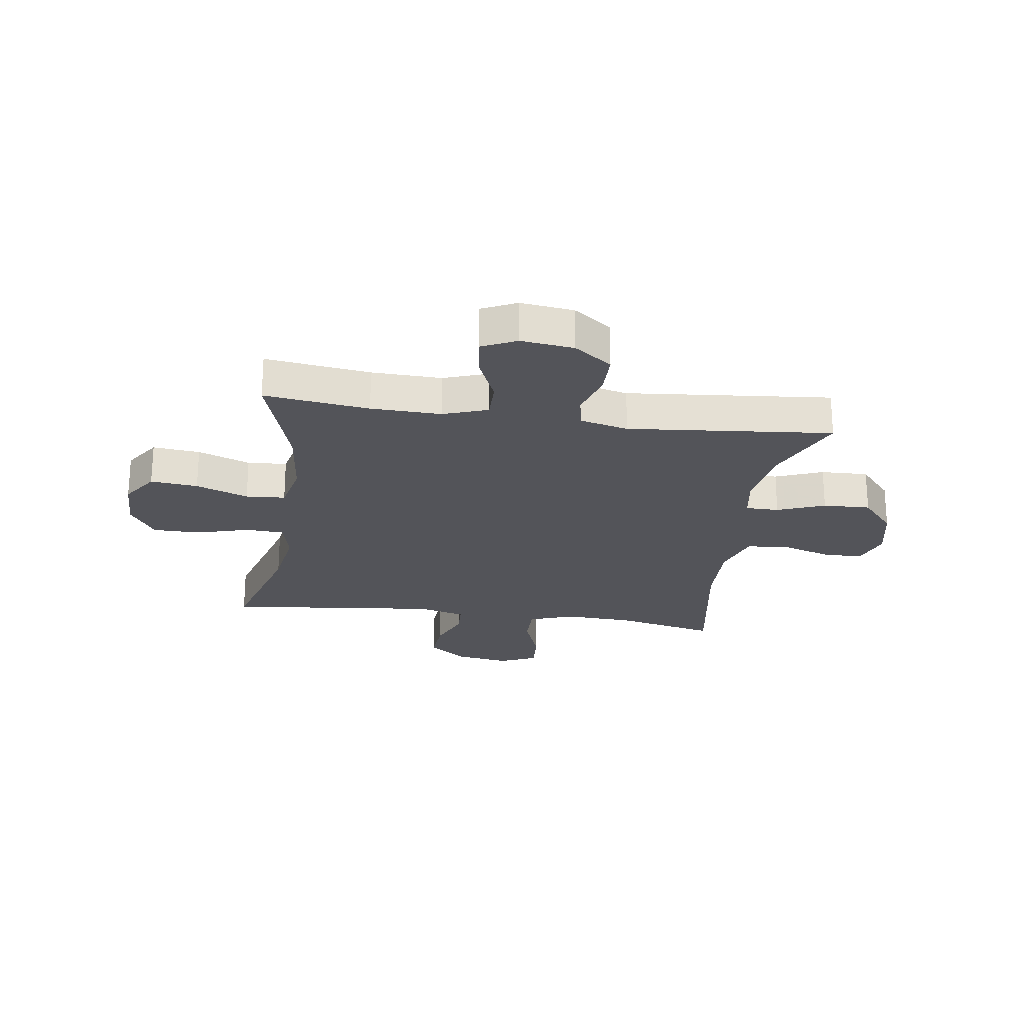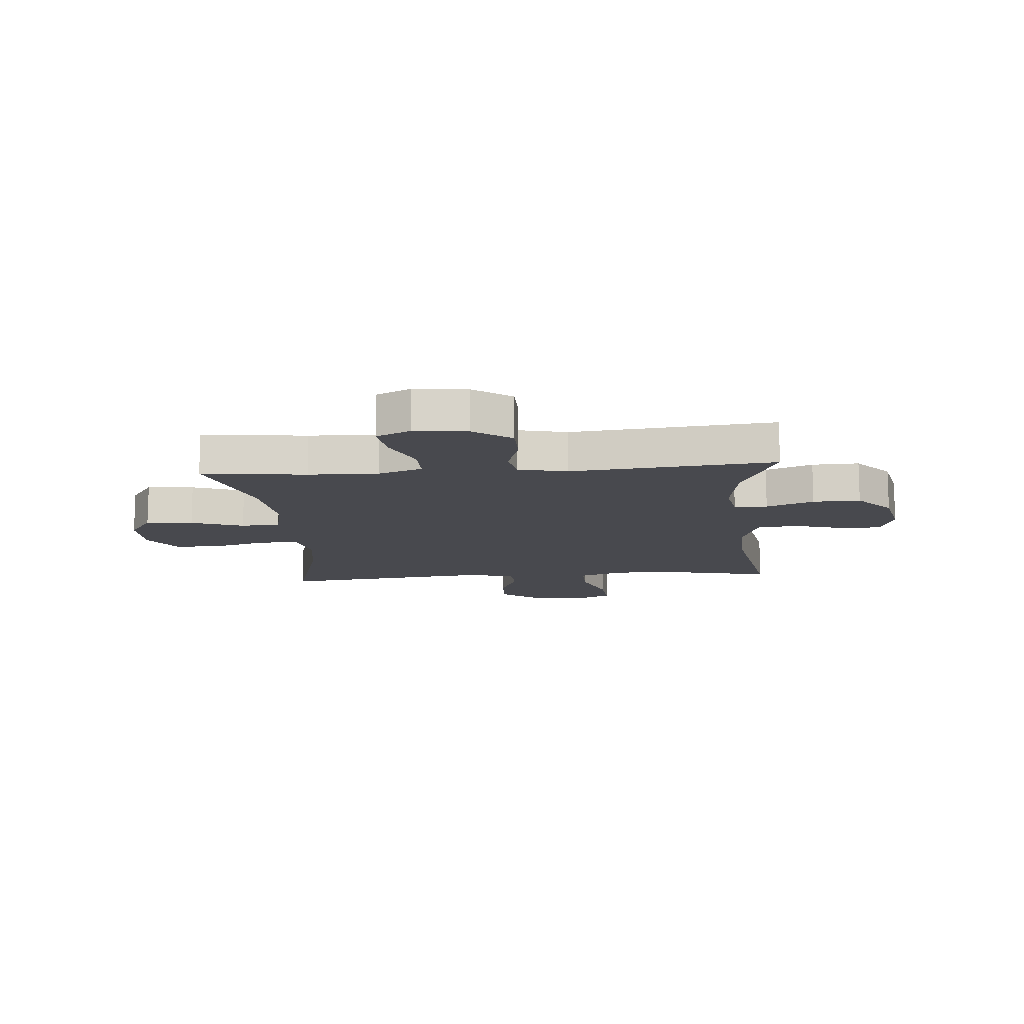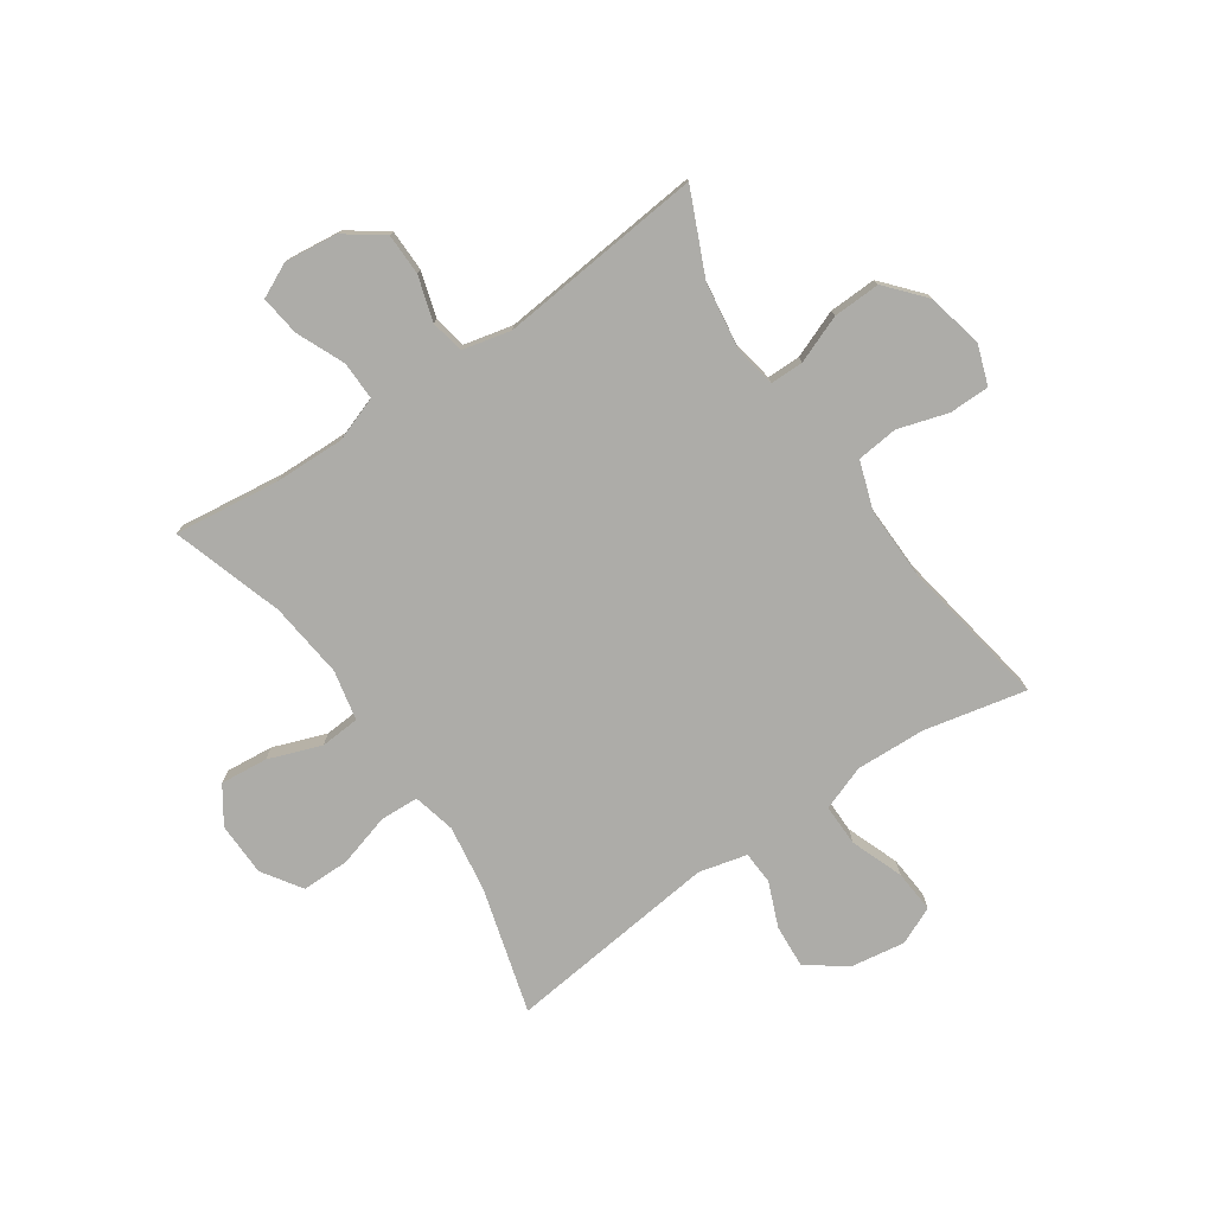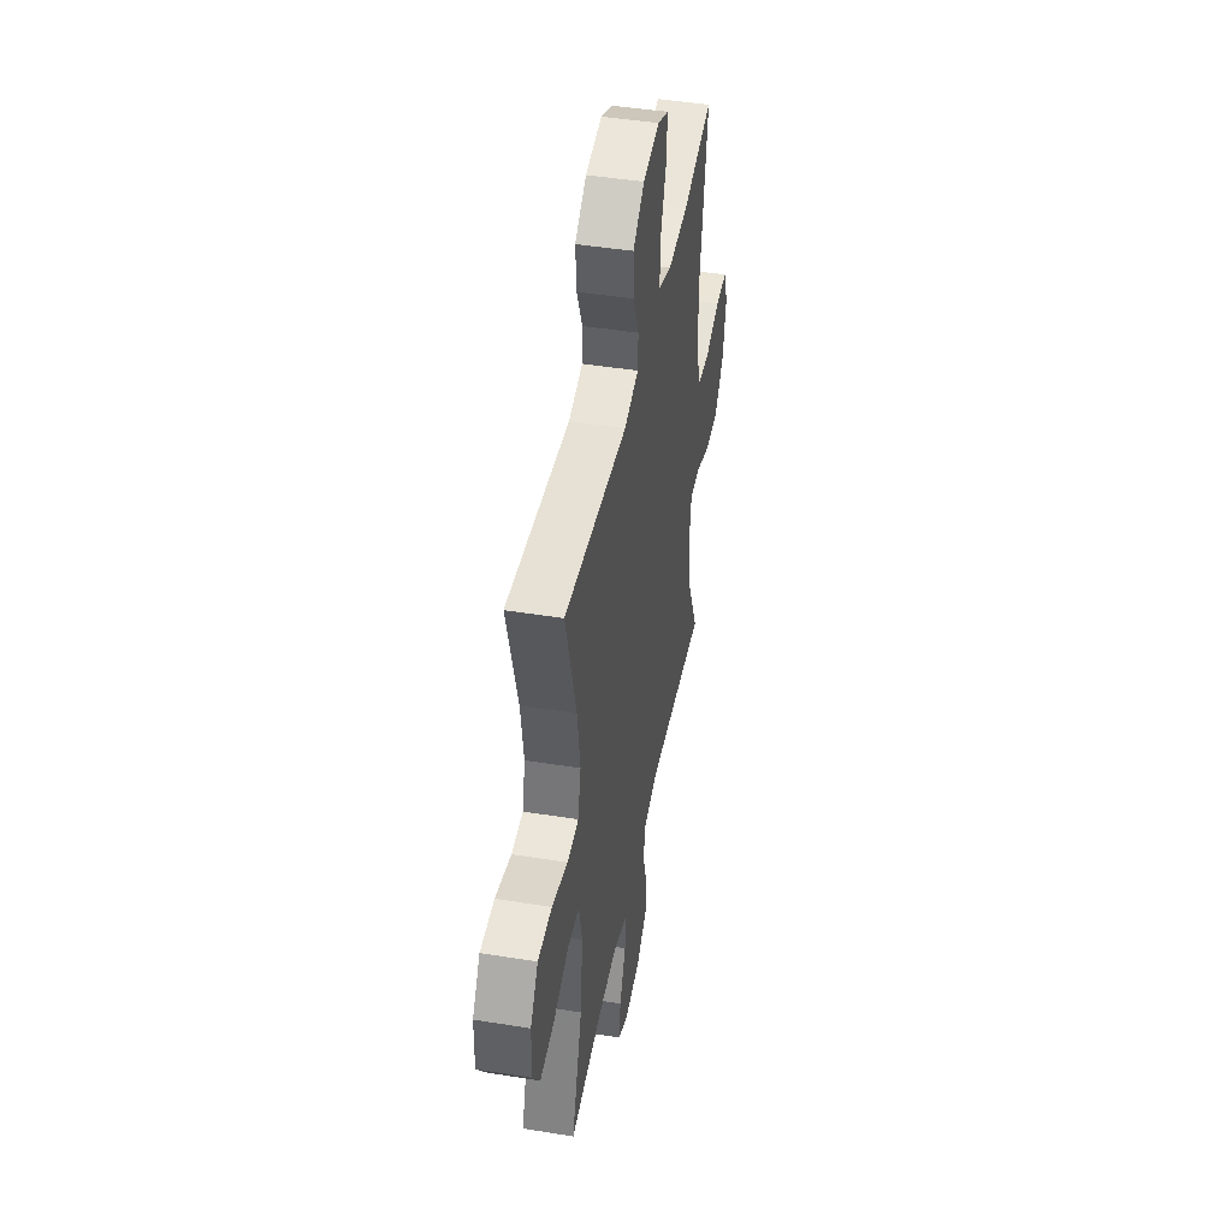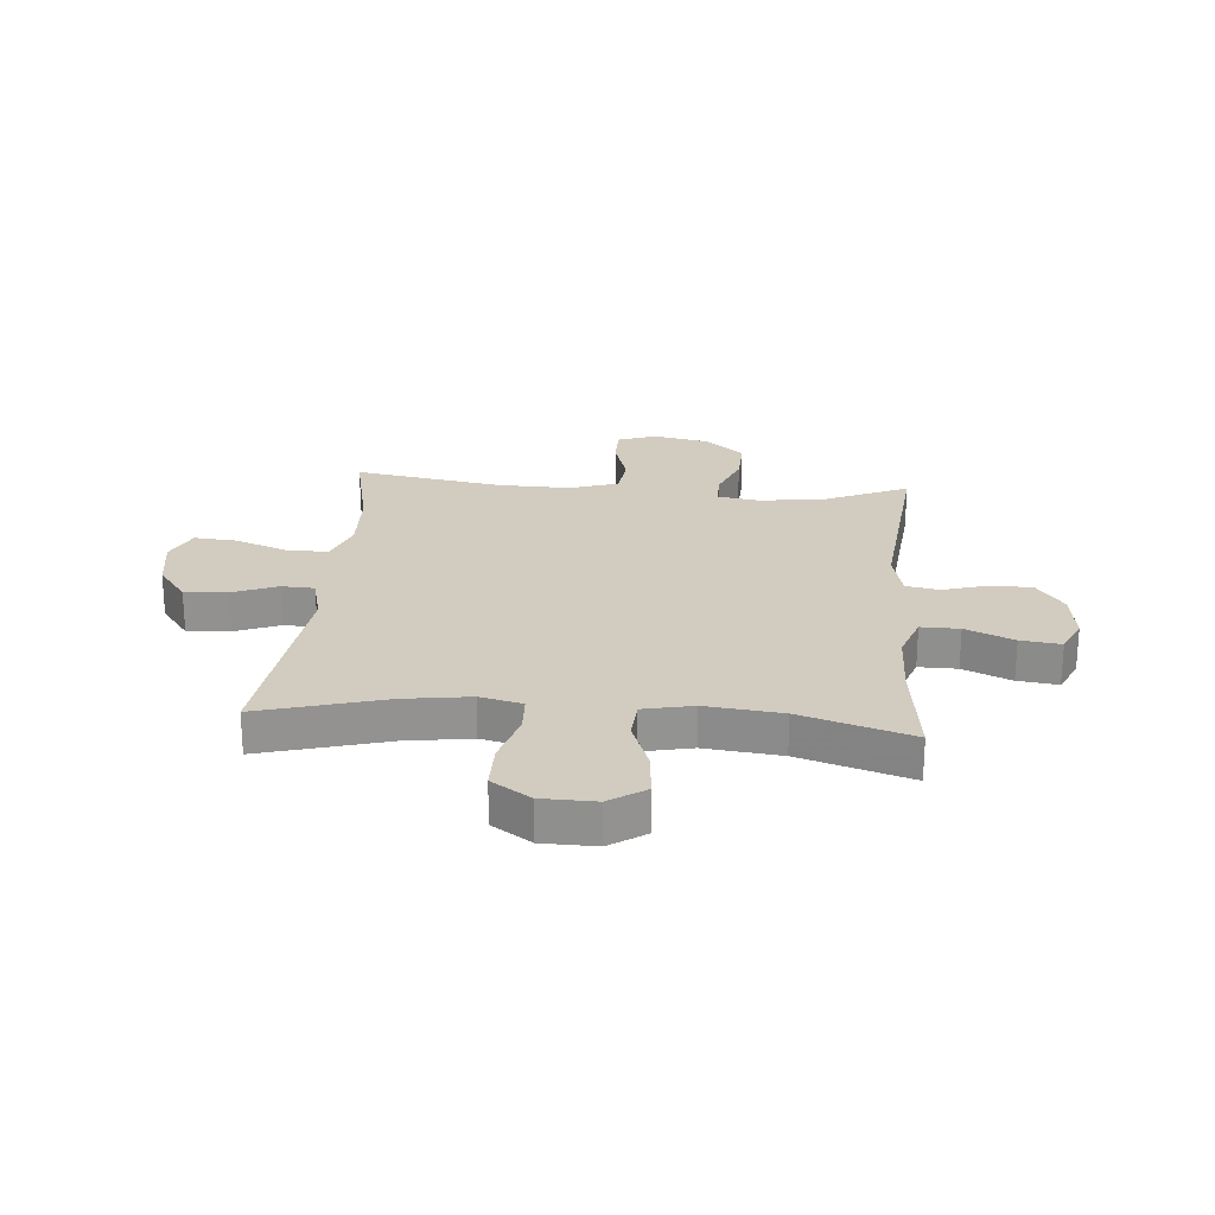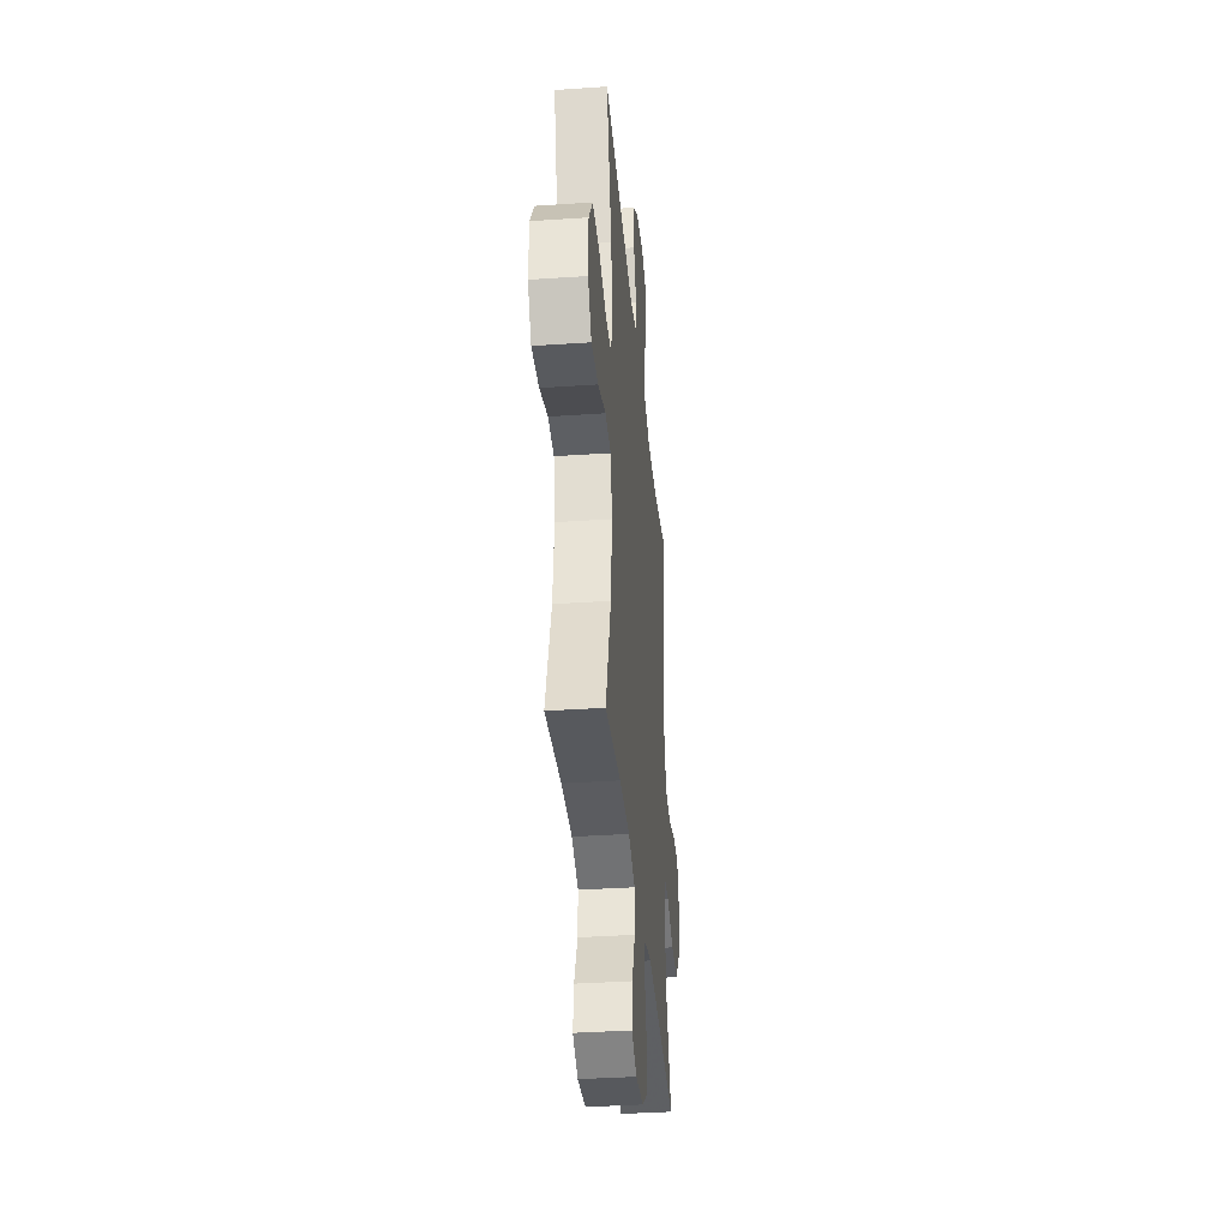
<metadata>
{"format":"obj","ext":"obj","renderer":"f3d","projection":"perspective","resolution":1024,"background":"white","views":[{"elev":-23.8,"azim":171.6,"up":"+Y"},{"elev":-12.7,"azim":-175.3,"up":"+Y"},{"elev":-76.7,"azim":-145.7,"up":"+Y"},{"elev":45.1,"azim":100.6,"up":"+Z"},{"elev":23.8,"azim":94.8,"up":"+Y"},{"elev":-36.3,"azim":95.1,"up":"+Z"}]}
</metadata>
<code>
v -0.5 0.07 -0.5
v -0.435 0.07 -0.354
v -0.418 0.07 -0.236
v -0.431 0.07 -0.161
v -0.49 0.07 -0.161
v -0.574 0.07 -0.194
v -0.658 0.07 -0.197
v -0.717 0.07 -0.129
v -0.738 0.07 -0.03
v -0.714 0.07 0.039
v -0.643 0.07 0.04
v -0.554 0.07 0.013
v -0.481 0.07 0.021
v -0.452 0.07 0.107
v -0.455 0.07 0.235
v -0.5 0.07 0.5
v -0.32 0.07 0.461
v -0.197 0.07 0.456
v -0.118 0.07 0.485
v -0.119 0.07 0.559
v -0.154 0.07 0.652
v -0.16 0.07 0.727
v -0.094 0.07 0.757
v 0.004 0.07 0.742
v 0.072 0.07 0.691
v 0.067 0.07 0.615
v 0.035 0.07 0.536
v 0.038 0.07 0.478
v 0.123 0.07 0.457
v 0.5 0.07 0.5
v 0.437 0.07 0.277
v 0.42 0.07 0.161
v 0.438 0.07 0.086
v 0.506 0.07 0.083
v 0.6 0.07 0.11
v 0.684 0.07 0.11
v 0.73 0.07 0.041
v 0.732 0.07 -0.054
v 0.689 0.07 -0.118
v 0.605 0.07 -0.11
v 0.512 0.07 -0.076
v 0.442 0.07 -0.081
v 0.423 0.07 -0.169
v 0.438 0.07 -0.304
v 0.5 0.07 -0.5
v 0.314 0.07 -0.477
v 0.19 0.07 -0.474
v 0.111 0.07 -0.502
v 0.112 0.07 -0.57
v 0.149 0.07 -0.655
v 0.158 0.07 -0.726
v 0.097 0.07 -0.755
v 0.003 0.07 -0.744
v -0.064 0.07 -0.696
v -0.065 0.07 -0.622
v -0.041 0.07 -0.543
v -0.052 0.07 -0.484
v -0.138 0.07 -0.464
v -0.5 0 -0.5
v -0.435 0 -0.354
v -0.418 0 -0.236
v -0.431 0 -0.161
v -0.49 0 -0.161
v -0.574 0 -0.194
v -0.658 0 -0.197
v -0.717 0 -0.129
v -0.738 0 -0.03
v -0.714 0 0.039
v -0.643 0 0.04
v -0.554 0 0.013
v -0.481 0 0.021
v -0.452 0 0.107
v -0.455 0 0.235
v -0.5 0 0.5
v -0.32 0 0.461
v -0.197 0 0.456
v -0.118 0 0.485
v -0.119 0 0.559
v -0.154 0 0.652
v -0.16 0 0.727
v -0.094 0 0.757
v 0.004 0 0.742
v 0.072 0 0.691
v 0.067 0 0.615
v 0.035 0 0.536
v 0.038 0 0.478
v 0.123 0 0.457
v 0.5 0 0.5
v 0.437 0 0.277
v 0.42 0 0.161
v 0.438 0 0.086
v 0.506 0 0.083
v 0.6 0 0.11
v 0.684 0 0.11
v 0.73 0 0.041
v 0.732 0 -0.054
v 0.689 0 -0.118
v 0.605 0 -0.11
v 0.512 0 -0.076
v 0.442 0 -0.081
v 0.423 0 -0.169
v 0.438 0 -0.304
v 0.5 0 -0.5
v 0.314 0 -0.477
v 0.19 0 -0.474
v 0.111 0 -0.502
v 0.112 0 -0.57
v 0.149 0 -0.655
v 0.158 0 -0.726
v 0.097 0 -0.755
v 0.003 0 -0.744
v -0.064 0 -0.696
v -0.065 0 -0.622
v -0.041 0 -0.543
v -0.052 0 -0.484
v -0.138 0 -0.464
f 54 55 56
f 53 54 56
f 52 53 56
f 51 52 56
f 50 51 56
f 49 50 56
f 48 49 56 57
f 47 48 57 58
f 44 45 46
f 46 47 58
f 44 46 58
f 43 44 58
f 39 40 41
f 38 39 41
f 37 38 41
f 36 37 41
f 35 36 41
f 34 35 41
f 33 34 41 42
f 58 1 2
f 43 58 2
f 42 43 2
f 33 42 2
f 32 33 2
f 25 26 27
f 24 25 27
f 23 24 27
f 22 23 27
f 21 22 27
f 20 21 27
f 19 20 27 28
f 18 19 28 29
f 15 16 17
f 14 15 17 18
f 13 14 18 29
f 10 11 12
f 9 10 12
f 8 9 12
f 7 8 12
f 6 7 12
f 5 6 12
f 4 5 12 13
f 31 32 2 3
f 29 30 31
f 13 29 31
f 4 13 31
f 3 4 31
f 114 113 112
f 114 112 111
f 114 111 110
f 114 110 109
f 114 109 108
f 114 108 107
f 115 114 107 106
f 116 115 106 105
f 104 103 102
f 116 105 104
f 116 104 102
f 116 102 101
f 99 98 97
f 99 97 96
f 99 96 95
f 99 95 94
f 99 94 93
f 99 93 92
f 100 99 92 91
f 60 59 116
f 60 116 101
f 60 101 100
f 60 100 91
f 60 91 90
f 85 84 83
f 85 83 82
f 85 82 81
f 85 81 80
f 85 80 79
f 85 79 78
f 86 85 78 77
f 87 86 77 76
f 75 74 73
f 76 75 73 72
f 87 76 72 71
f 70 69 68
f 70 68 67
f 70 67 66
f 70 66 65
f 70 65 64
f 70 64 63
f 71 70 63 62
f 61 60 90 89
f 89 88 87
f 89 87 71
f 89 71 62
f 89 62 61
f 1 59 60 2
f 2 60 61 3
f 3 61 62 4
f 4 62 63 5
f 5 63 64 6
f 6 64 65 7
f 7 65 66 8
f 8 66 67 9
f 9 67 68 10
f 10 68 69 11
f 11 69 70 12
f 12 70 71 13
f 13 71 72 14
f 14 72 73 15
f 15 73 74 16
f 16 74 75 17
f 17 75 76 18
f 18 76 77 19
f 19 77 78 20
f 20 78 79 21
f 21 79 80 22
f 22 80 81 23
f 23 81 82 24
f 24 82 83 25
f 25 83 84 26
f 26 84 85 27
f 27 85 86 28
f 28 86 87 29
f 29 87 88 30
f 30 88 89 31
f 31 89 90 32
f 32 90 91 33
f 33 91 92 34
f 34 92 93 35
f 35 93 94 36
f 36 94 95 37
f 37 95 96 38
f 38 96 97 39
f 39 97 98 40
f 40 98 99 41
f 41 99 100 42
f 42 100 101 43
f 43 101 102 44
f 44 102 103 45
f 45 103 104 46
f 46 104 105 47
f 47 105 106 48
f 48 106 107 49
f 49 107 108 50
f 50 108 109 51
f 51 109 110 52
f 52 110 111 53
f 53 111 112 54
f 54 112 113 55
f 55 113 114 56
f 56 114 115 57
f 57 115 116 58
f 58 116 59 1

</code>
